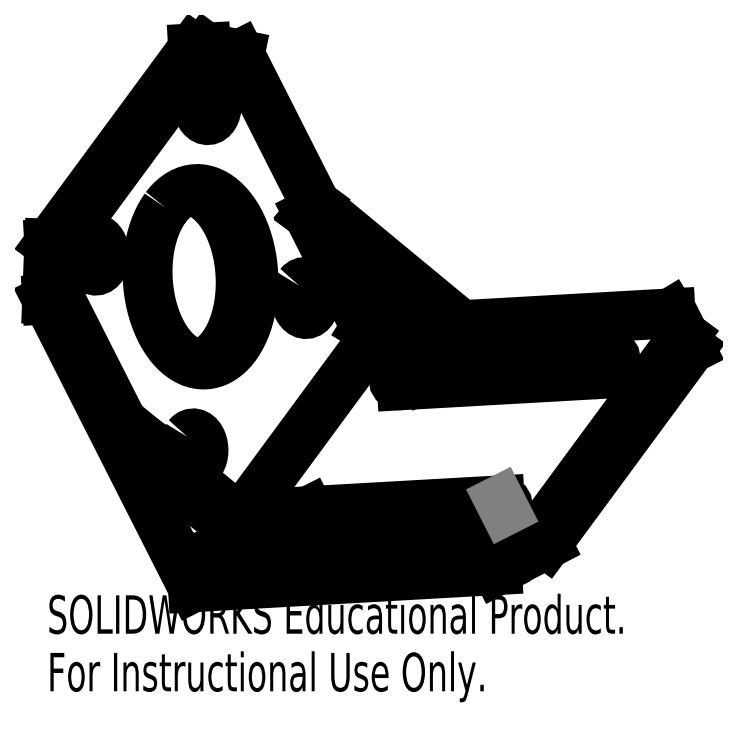
<metadata>
{"format":"dxf","ext":"dxf","renderer":"ezdxf+matplotlib","layout":"modelspace","background":"white","min_lineweight":24,"dpi":150}
</metadata>
<code>
0
SECTION
2
ENTITIES
0
LWPOLYLINE
8
0
90
       19
70
   128
43
0
10
5.592
20
-2.718
10
5.288
20
-2.75
10
4.962
20
-2.82
10
4.626
20
-2.927
10
4.289
20
-3.068
10
3.962
20
-3.237
10
3.655
20
-3.431
10
3.377
20
-3.642
10
3.136
20
-3.864
10
2.941
20
-4.092
10
2.798
20
-4.316
10
2.71
20
-4.531
10
2.68
20
-4.73
10
2.71
20
-4.907
10
2.798
20
-5.057
10
2.942
20
-5.174
10
3.137
20
-5.255
10
3.377
20
-5.298
10
3.655
20
-5.302
0
LWPOLYLINE
8
0
90
       19
70
   128
43
0
10
27.65
20
-3.947
10
27.95
20
-3.91
10
28.28
20
-3.835
10
28.62
20
-3.724
10
28.96
20
-3.58
10
29.28
20
-3.407
10
29.58
20
-3.211
10
29.86
20
-2.998
10
30.09
20
-2.775
10
30.28
20
-2.548
10
30.42
20
-2.324
10
30.5
20
-2.11
10
30.52
20
-1.914
10
30.49
20
-1.74
10
30.39
20
-1.594
10
30.24
20
-1.481
10
30.04
20
-1.404
10
29.8
20
-1.366
10
29.51
20
-1.368
0
LWPOLYLINE
8
0
90
       19
70
   128
43
0
10
-8.027
20
-21.16
10
-8.334
20
-21.2
10
-8.661
20
-21.27
10
-8.998
20
-21.38
10
-9.335
20
-21.53
10
-9.66
20
-21.7
10
-9.964
20
-21.9
10
-10.24
20
-22.11
10
-10.47
20
-22.33
10
-10.66
20
-22.56
10
-10.8
20
-22.78
10
-10.88
20
-23
10
-10.9
20
-23.19
10
-10.87
20
-23.37
10
-10.77
20
-23.51
10
-10.62
20
-23.63
10
-10.42
20
-23.7
10
-10.17
20
-23.74
10
-9.893
20
-23.74
0
LWPOLYLINE
8
0
90
       19
70
   128
43
0
10
14.03
20
-22.39
10
14.33
20
-22.36
10
14.66
20
-22.29
10
14.99
20
-22.18
10
15.33
20
-22.04
10
15.66
20
-21.87
10
15.97
20
-21.68
10
16.24
20
-21.46
10
16.48
20
-21.24
10
16.68
20
-21.01
10
16.82
20
-20.79
10
16.91
20
-20.58
10
16.94
20
-20.38
10
16.91
20
-20.2
10
16.82
20
-20.05
10
16.68
20
-19.93
10
16.48
20
-19.85
10
16.24
20
-19.81
10
15.97
20
-19.8
0
LWPOLYLINE
8
0
90
       85
70
   128
43
0
10
-26.1
20
17.05
10
-26.46
20
16.52
10
-26.8
20
15.94
10
-27.11
20
15.32
10
-27.38
20
14.66
10
-27.63
20
13.97
10
-27.84
20
13.24
10
-28.01
20
12.49
10
-28.16
20
11.71
10
-28.26
20
10.92
10
-28.33
20
10.11
10
-28.36
20
9.289
10
-28.35
20
8.465
10
-28.31
20
7.639
10
-28.23
20
6.818
10
-28.11
20
6.005
10
-27.96
20
5.206
10
-27.77
20
4.424
10
-27.55
20
3.664
10
-27.3
20
2.93
10
-27.01
20
2.226
10
-26.7
20
1.557
10
-26.35
20
0.9259
10
-25.98
20
0.3361
10
-25.59
20
-0.2089
10
-25.18
20
-0.706
10
-24.74
20
-1.153
10
-24.29
20
-1.546
10
-23.82
20
-1.884
10
-23.34
20
-2.165
10
-22.86
20
-2.387
10
-22.36
20
-2.549
10
-21.87
20
-2.65
10
-21.37
20
-2.689
10
-20.87
20
-2.667
10
-20.38
20
-2.583
10
-19.89
20
-2.438
10
-19.42
20
-2.233
10
-18.96
20
-1.968
10
-18.51
20
-1.646
10
-18.08
20
-1.268
10
-17.67
20
-0.8361
10
-17.29
20
-0.3529
10
-16.92
20
0.179
10
-16.59
20
0.7566
10
-16.28
20
1.377
10
-16.01
20
2.036
10
-15.76
20
2.73
10
-15.55
20
3.456
10
-15.37
20
4.209
10
-15.23
20
4.985
10
-15.13
20
5.78
10
-15.06
20
6.59
10
-15.03
20
7.409
10
-15.03
20
8.234
10
-15.08
20
9.059
10
-15.16
20
9.88
10
-15.27
20
10.69
10
-15.43
20
11.49
10
-15.61
20
12.27
10
-15.84
20
13.03
10
-16.09
20
13.77
10
-16.38
20
14.47
10
-16.69
20
15.14
10
-17.03
20
15.77
10
-17.4
20
16.36
10
-17.8
20
16.91
10
-18.21
20
17.4
10
-18.65
20
17.85
10
-19.1
20
18.24
10
-19.57
20
18.58
10
-20.04
20
18.86
10
-20.53
20
19.08
10
-21.03
20
19.25
10
-21.52
20
19.35
10
-22.02
20
19.39
10
-22.52
20
19.37
10
-23.01
20
19.28
10
-23.5
20
19.14
10
-23.97
20
18.93
10
-24.43
20
18.67
10
-24.88
20
18.34
10
-25.31
20
17.97
10
-25.72
20
17.53
10
-26.1
20
17.05
0
LWPOLYLINE
8
0
90
       37
70
   128
43
0
10
-9.29
20
7.245
10
-9.435
20
7.007
10
-9.551
20
6.729
10
-9.636
20
6.419
10
-9.685
20
6.086
10
-9.698
20
5.74
10
-9.675
20
5.393
10
-9.616
20
5.053
10
-9.522
20
4.733
10
-9.397
20
4.44
10
-9.245
20
4.186
10
-9.07
20
3.976
10
-8.877
20
3.818
10
-8.673
20
3.716
10
-8.463
20
3.673
10
-8.254
20
3.691
10
-8.052
20
3.769
10
-7.863
20
3.905
10
-7.694
20
4.095
10
-7.549
20
4.332
10
-7.432
20
4.61
10
-7.348
20
4.92
10
-7.298
20
5.253
10
-7.285
20
5.599
10
-7.309
20
5.947
10
-7.368
20
6.286
10
-7.461
20
6.607
10
-7.586
20
6.899
10
-7.739
20
7.154
10
-7.914
20
7.364
10
-8.107
20
7.522
10
-8.311
20
7.624
10
-8.521
20
7.666
10
-8.73
20
7.648
10
-8.932
20
7.57
10
-9.12
20
7.434
10
-9.29
20
7.245
0
LWPOLYLINE
8
0
90
       37
70
   128
43
0
10
-23.33
20
-11.81
10
-23.47
20
-12.05
10
-23.59
20
-12.32
10
-23.67
20
-12.64
10
-23.72
20
-12.97
10
-23.73
20
-13.31
10
-23.71
20
-13.66
10
-23.65
20
-14
10
-23.56
20
-14.32
10
-23.43
20
-14.61
10
-23.28
20
-14.87
10
-23.11
20
-15.08
10
-22.91
20
-15.24
10
-22.71
20
-15.34
10
-22.5
20
-15.38
10
-22.29
20
-15.36
10
-22.09
20
-15.28
10
-21.9
20
-15.15
10
-21.73
20
-14.96
10
-21.58
20
-14.72
10
-21.47
20
-14.44
10
-21.38
20
-14.13
10
-21.33
20
-13.8
10
-21.32
20
-13.46
10
-21.34
20
-13.11
10
-21.4
20
-12.77
10
-21.5
20
-12.45
10
-21.62
20
-12.16
10
-21.77
20
-11.9
10
-21.95
20
-11.69
10
-22.14
20
-11.53
10
-22.35
20
-11.43
10
-22.56
20
-11.39
10
-22.77
20
-11.41
10
-22.97
20
-11.48
10
-23.16
20
-11.62
10
-23.33
20
-11.81
0
LWPOLYLINE
8
0
90
       37
70
   128
43
0
10
-21.66
20
31.66
10
-21.8
20
31.42
10
-21.92
20
31.14
10
-22
20
30.83
10
-22.05
20
30.5
10
-22.07
20
30.15
10
-22.04
20
29.81
10
-21.98
20
29.47
10
-21.89
20
29.15
10
-21.77
20
28.85
10
-21.61
20
28.6
10
-21.44
20
28.39
10
-21.25
20
28.23
10
-21.04
20
28.13
10
-20.83
20
28.09
10
-20.62
20
28.1
10
-20.42
20
28.18
10
-20.23
20
28.32
10
-20.06
20
28.51
10
-19.92
20
28.75
10
-19.8
20
29.02
10
-19.72
20
29.33
10
-19.67
20
29.67
10
-19.65
20
30.01
10
-19.68
20
30.36
10
-19.74
20
30.7
10
-19.83
20
31.02
10
-19.95
20
31.31
10
-20.11
20
31.57
10
-20.28
20
31.78
10
-20.47
20
31.93
10
-20.68
20
32.04
10
-20.89
20
32.08
10
-21.1
20
32.06
10
-21.3
20
31.98
10
-21.49
20
31.85
10
-21.66
20
31.66
0
LWPOLYLINE
8
0
90
       37
70
   128
43
0
10
-35.75
20
12.71
10
-35.9
20
12.48
10
-36.01
20
12.2
10
-36.1
20
11.89
10
-36.15
20
11.56
10
-36.16
20
11.21
10
-36.14
20
10.86
10
-36.08
20
10.52
10
-35.98
20
10.2
10
-35.86
20
9.91
10
-35.71
20
9.655
10
-35.53
20
9.445
10
-35.34
20
9.287
10
-35.13
20
9.185
10
-34.92
20
9.142
10
-34.71
20
9.16
10
-34.51
20
9.239
10
-34.32
20
9.374
10
-34.15
20
9.564
10
-34.01
20
9.801
10
-33.89
20
10.08
10
-33.81
20
10.39
10
-33.76
20
10.72
10
-33.75
20
11.07
10
-33.77
20
11.42
10
-33.83
20
11.76
10
-33.92
20
12.08
10
-34.05
20
12.37
10
-34.2
20
12.62
10
-34.37
20
12.83
10
-34.57
20
12.99
10
-34.77
20
13.09
10
-34.98
20
13.14
10
-35.19
20
13.12
10
-35.39
20
13.04
10
-35.58
20
12.9
10
-35.75
20
12.71
0
LWPOLYLINE
8
0
90
       40
70
   128
43
0
10
-21.87
20
-2.648
10
-21.49
20
-2.528
10
-21.01
20
-2.323
10
-20.55
20
-2.058
10
-20.1
20
-1.736
10
-19.68
20
-1.358
10
-19.27
20
-0.9262
10
-18.88
20
-0.443
10
-18.52
20
0.08894
10
-18.18
20
0.6665
10
-17.88
20
1.287
10
-17.6
20
1.946
10
-17.36
20
2.64
10
-17.15
20
3.366
10
-16.97
20
4.119
10
-16.83
20
4.895
10
-16.72
20
5.69
10
-16.65
20
6.5
10
-16.62
20
7.319
10
-16.63
20
8.144
10
-16.67
20
8.969
10
-16.75
20
9.79
10
-16.87
20
10.6
10
-17.02
20
11.4
10
-17.21
20
12.18
10
-17.43
20
12.94
10
-17.68
20
13.68
10
-17.97
20
14.38
10
-18.29
20
15.05
10
-18.63
20
15.68
10
-19
20
16.27
10
-19.39
20
16.82
10
-19.81
20
17.31
10
-20.24
20
17.76
10
-20.69
20
18.15
10
-21.16
20
18.49
10
-21.64
20
18.77
10
-22.13
20
18.99
10
-22.62
20
19.16
10
-23.11
20
19.26
0
LINE
8
0
10
-21.84
20
-29.07
30
0
11
-22.64
21
-27.49
31
0
0
LINE
8
0
10
-20.25
20
-28.98
30
0
11
-21.84
21
-29.07
31
0
0
LINE
8
0
10
-22.64
20
-27.49
30
0
11
-20.25
21
-28.98
31
0
0
LINE
8
0
10
-40.99
20
5.493
30
0
11
-22.64
21
-30.73
31
0
0
LINE
8
0
10
-39.4
20
5.583
30
0
11
-40.99
21
5.493
31
0
0
LINE
8
0
10
-29.82
20
-13.32
30
0
11
-39.4
21
5.583
31
0
0
LINE
8
0
10
-11.48
20
-28.48
30
0
11
-29.82
21
-13.32
31
0
0
LINE
8
0
10
14.84
20
-27
30
0
11
-11.48
21
-28.48
31
0
0
LINE
8
0
10
15.64
20
-28.57
30
0
11
14.84
21
-27
31
0
0
LINE
8
0
10
-22.64
20
-30.73
30
0
11
15.64
21
-28.57
31
0
0
LINE
8
0
10
3.655
20
-5.302
30
0
11
27.65
21
-3.947
31
0
0
LINE
8
0
10
29.51
20
-1.368
30
0
11
5.592
21
-2.718
31
0
0
LINE
8
0
10
-9.893
20
-23.74
30
0
11
14.03
21
-22.39
31
0
0
LINE
8
0
10
15.97
20
-19.8
30
0
11
-8.027
21
-21.16
31
0
0
LINE
8
0
10
-10.57
20
-27.25
30
0
11
-11.48
21
-28.48
31
0
0
LINE
8
0
10
-21.84
20
-29.07
30
0
11
-21.3
21
-28.33
31
0
0
LINE
8
0
10
-16.75
20
-22.15
30
0
11
0.4371
21
1.177
31
0
0
LINE
8
0
10
10.26
20
1.021
30
0
11
1.486
21
0.5258
31
0
0
LINE
8
0
10
10.26
20
1.021
30
0
11
11.16
21
2.25
31
0
0
LINE
8
0
10
37.48
20
3.736
30
0
11
11.16
21
2.25
31
0
0
LINE
8
0
10
39.2
20
0.8879
30
0
11
37.48
21
3.736
31
0
0
LINE
8
0
10
21.09
20
-23.7
30
0
11
39.2
21
0.8879
31
0
0
LINE
8
0
10
14.84
20
-27
30
0
11
21.09
21
-23.7
31
0
0
LINE
8
0
10
21.09
20
-23.7
30
0
11
21.89
21
-25.27
31
0
0
LINE
8
0
10
21.89
20
-25.27
30
0
11
15.64
21
-28.57
31
0
0
LINE
8
0
10
40
20
-0.6871
30
0
11
39.2
21
0.8879
31
0
0
LINE
8
0
10
21.89
20
-25.27
30
0
11
40
21
-0.6871
31
0
0
LINE
8
0
10
-16.76
20
36.32
30
0
11
-21.02
21
37.18
31
0
0
LINE
8
0
10
-7.183
20
17.42
30
0
11
-16.76
21
36.32
31
0
0
LINE
8
0
10
-8.088
20
16.19
30
0
11
-7.183
21
17.42
31
0
0
LINE
8
0
10
-0.9067
20
2.011
30
0
11
-8.088
21
16.19
31
0
0
LINE
8
0
10
-28.92
20
-12.09
30
0
11
-29.82
21
-13.32
31
0
0
LINE
8
0
10
-39.13
20
12.59
30
0
11
-39.4
21
5.583
31
0
0
LINE
8
0
10
-39.13
20
12.59
30
0
11
-21.02
21
37.18
31
0
0
LINE
8
0
10
-40.99
20
5.493
30
0
11
-40.72
21
12.5
31
0
0
LINE
8
0
10
-40.72
20
12.5
30
0
11
-39.13
21
12.59
31
0
0
LINE
8
0
10
-21.02
20
37.18
30
0
11
-22.61
21
37.09
31
0
0
LINE
8
0
10
-40.72
20
12.5
30
0
11
-22.61
21
37.09
31
0
0
LINE
8
0
10
-10.57
20
-27.25
30
0
11
-28.92
21
-12.09
31
0
0
LINE
8
0
10
-7.229
20
-22.73
30
0
11
-8.027
21
-21.16
31
0
0
LINE
8
0
10
16.31
20
-21.41
30
0
11
-7.229
21
-22.73
31
0
0
LINE
8
0
10
30.18
20
-2.68
30
0
11
29.51
21
-1.368
31
0
0
LINE
8
0
10
6.39
20
-4.293
30
0
11
5.592
21
-2.718
31
0
0
LINE
8
0
10
29.9
20
-2.966
30
0
11
6.39
21
-4.293
31
0
0
LINE
8
0
10
-8.088
20
16.19
30
0
11
10.26
21
1.021
31
0
0
LINE
8
0
10
-7.183
20
17.42
30
0
11
11.16
21
2.25
31
0
0
LINE
8
0
10
1.486
20
0.5258
30
0
11
-0.9067
21
2.011
31
0
0
LINE
8
0
10
16.62
20
-21.09
30
0
11
15.97
21
-19.8
31
0
0
ARC
8
0
10
-38.21
20
10.96
30
0
40
2.881
50
331.9
51
34.52
0
ARC
8
0
10
-25.78
20
-13.57
30
0
40
2.881
50
331.9
51
34.52
0
ARC
8
0
10
-6.82
20
-26.74
30
0
40
4.024
50
95.82
51
131.3
0
ARC
8
0
10
-24.12
20
29.9
30
0
40
2.881
50
331.9
51
34.52
0
ARC
8
0
10
-11.75
20
5.486
30
0
40
2.881
50
331.9
51
34.52
0
ARC
8
0
10
6.751
20
-8.277
30
0
40
4
50
95.17
51
131.4
0
MTEXT
8
0
10
-40.99
20
-31.75
30
0
40
4.834
41
0
71
     1
72
     1
1
SOLIDWORKS Educational Product.
7
SLDTEXTSTYLE0
73
     1
44
1
0
MTEXT
8
0
10
-40.99
20
-39
30
0
40
4.834
41
0
71
     1
72
     1
1
For Instructional Use Only.
7
SLDTEXTSTYLE0
73
     1
44
1
0
ENDSEC
0
EOF

</code>
